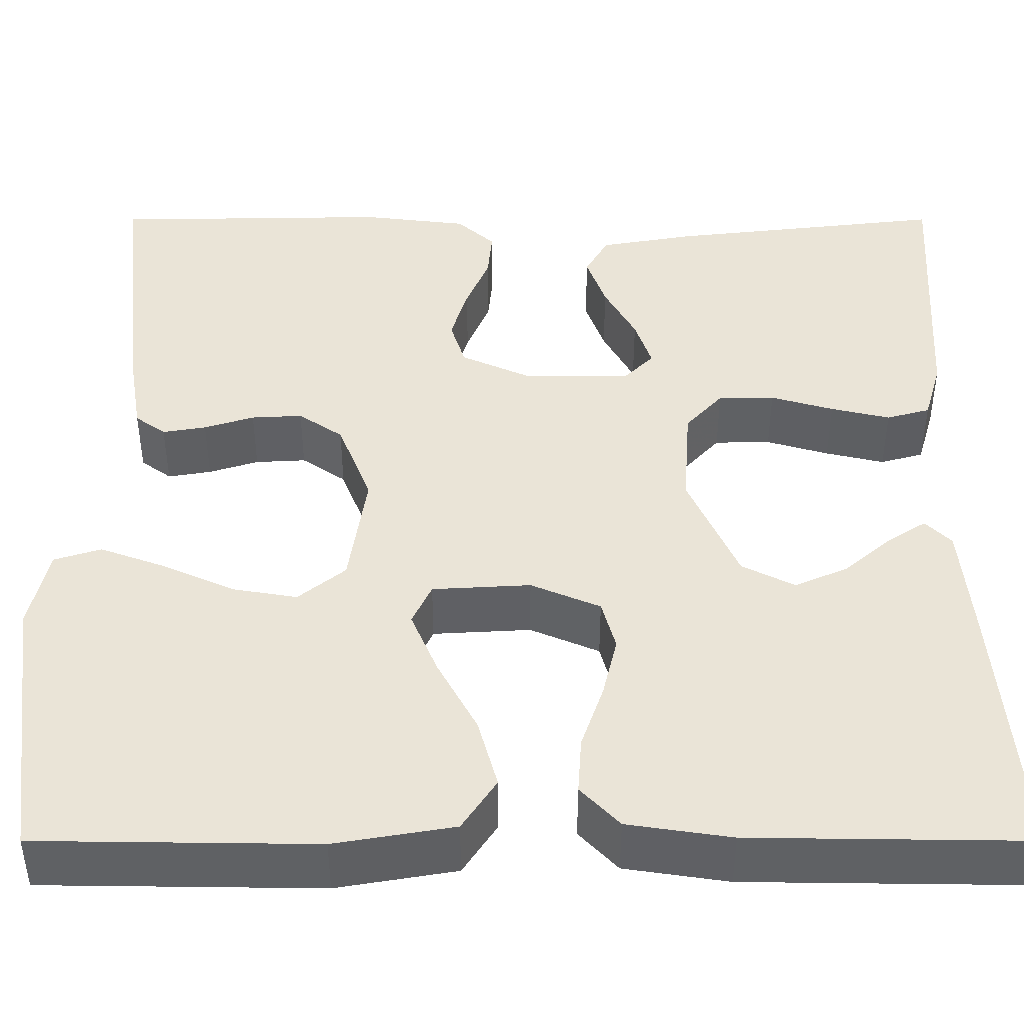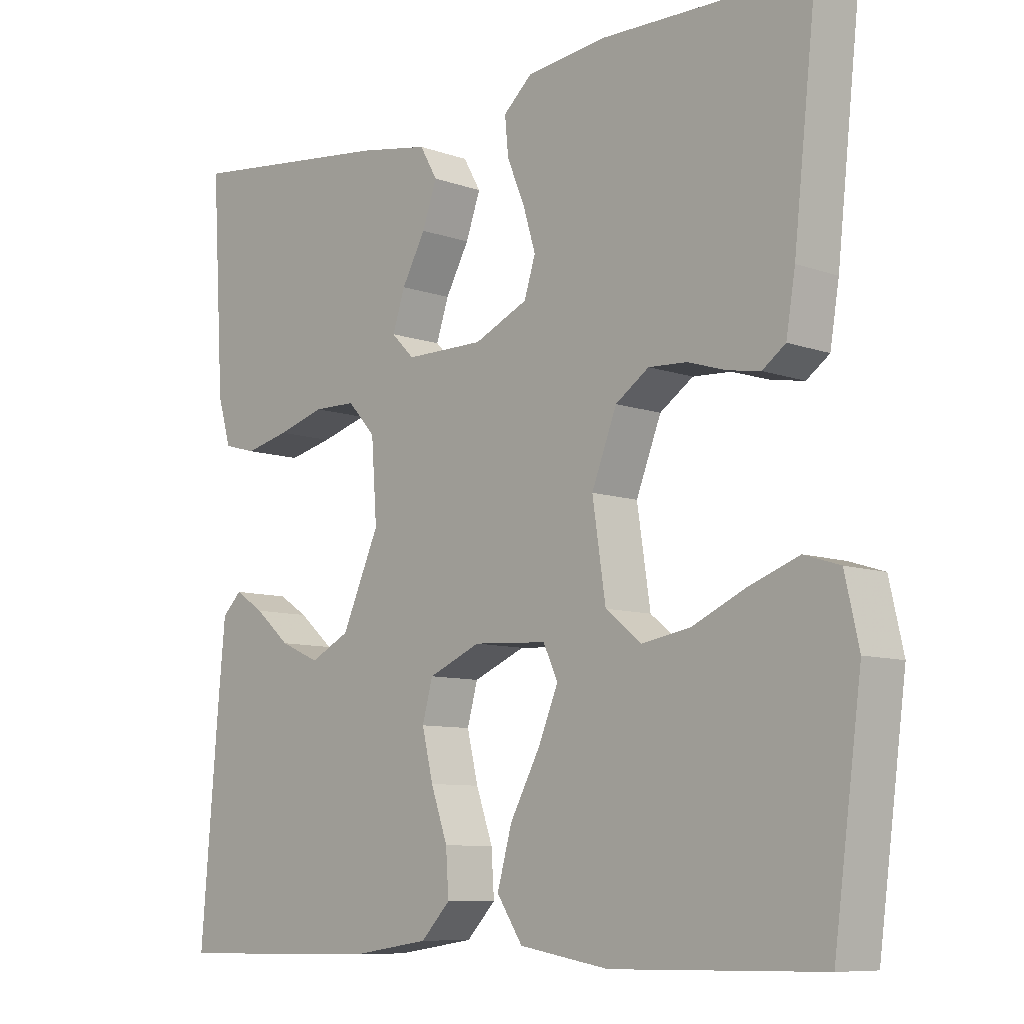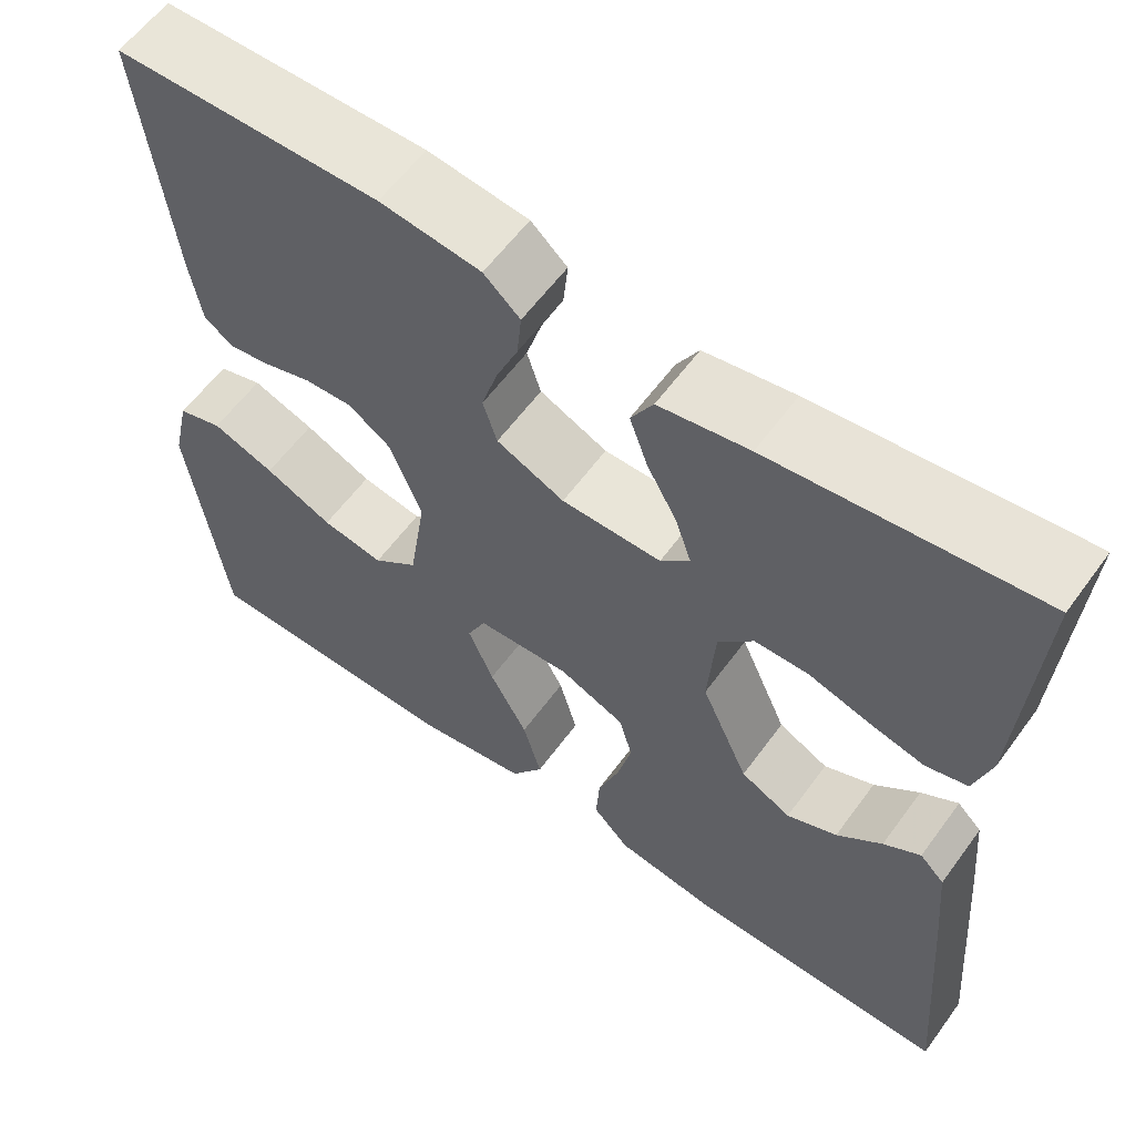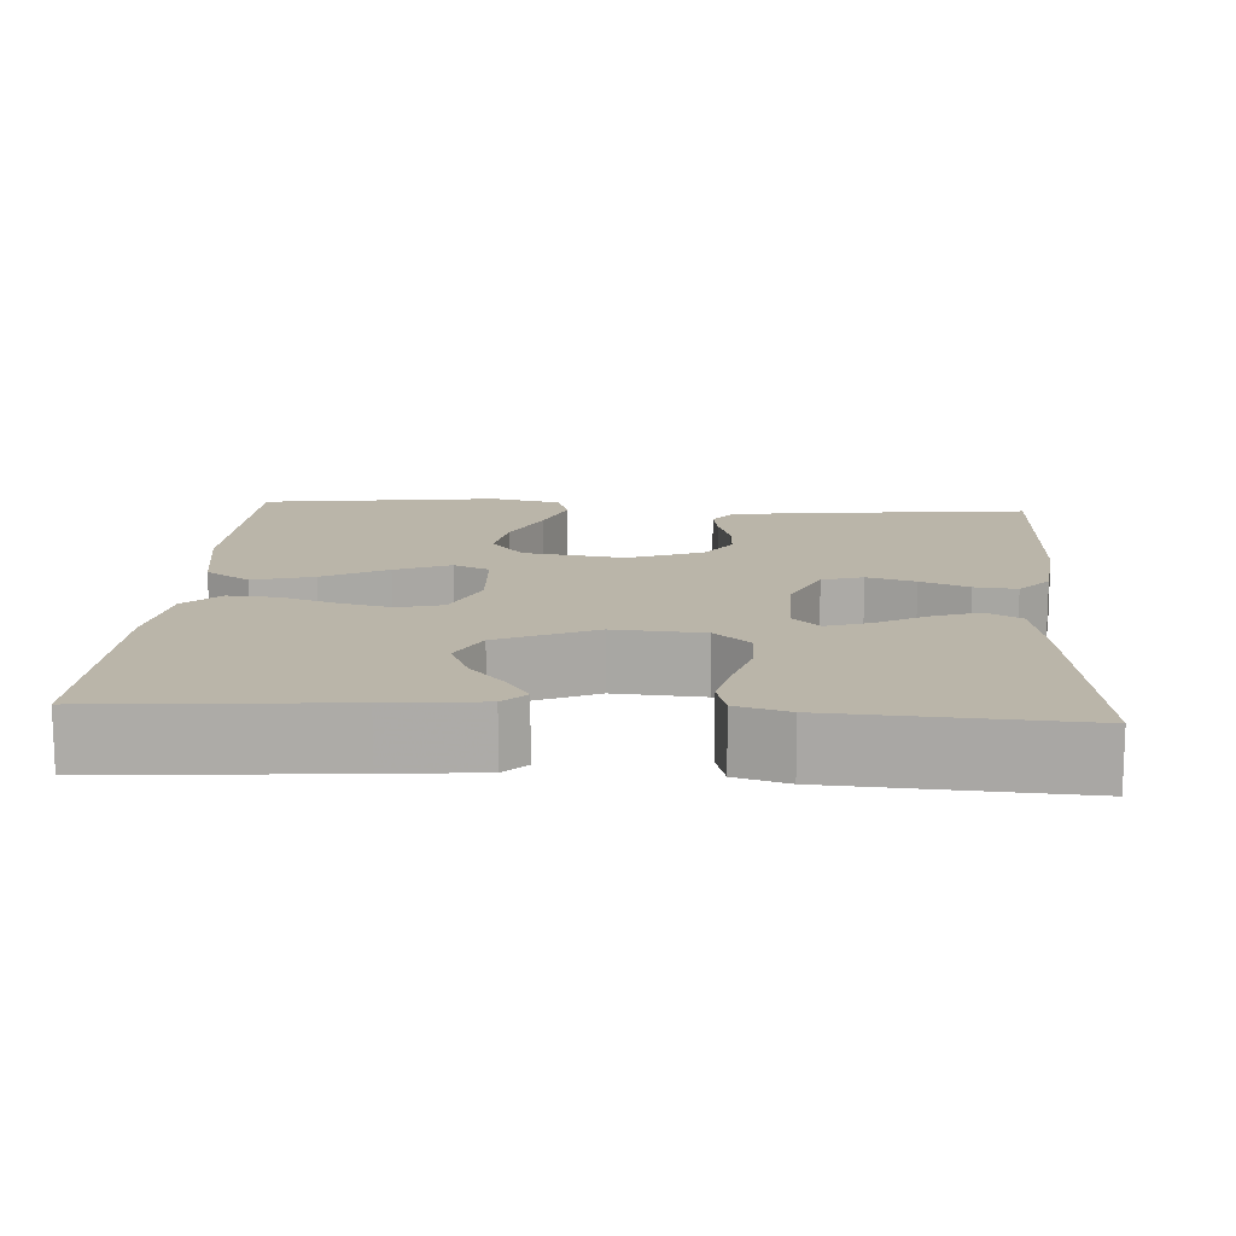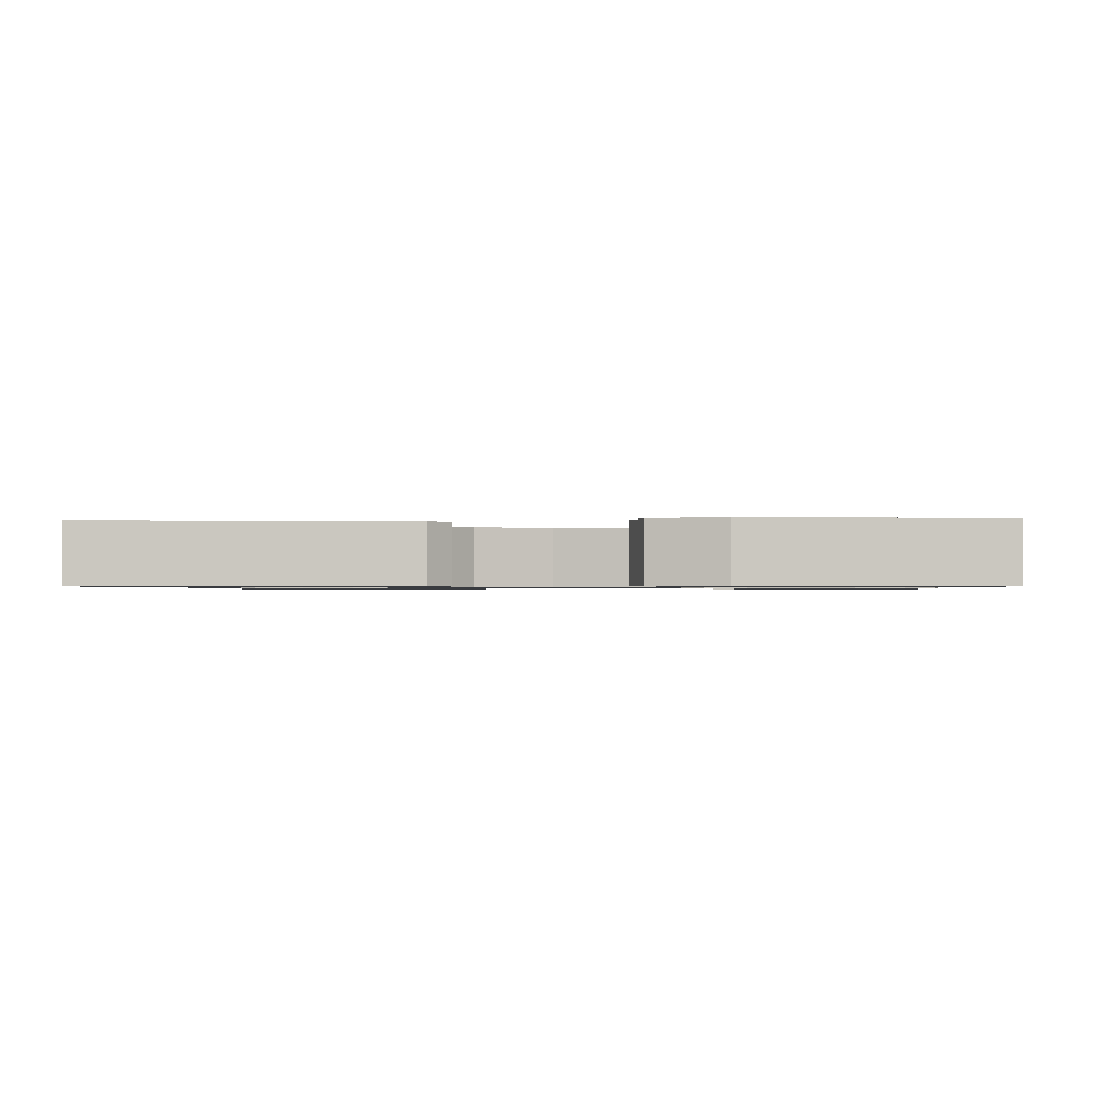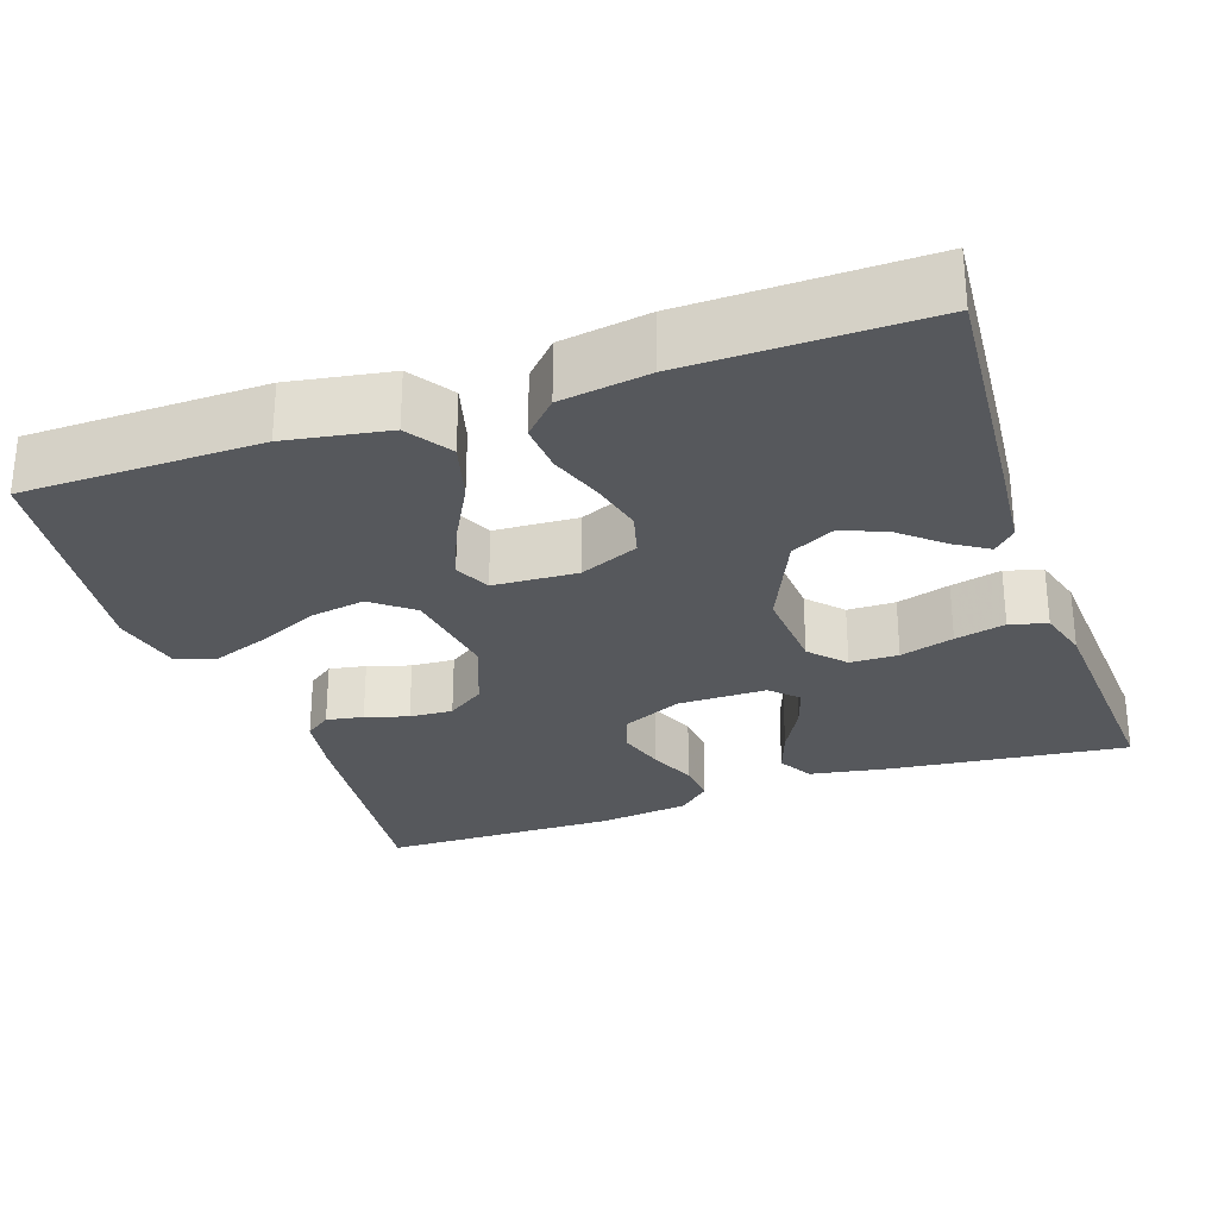
<metadata>
{"format":"obj","ext":"obj","renderer":"f3d","projection":"perspective","resolution":1024,"background":"white","views":[{"elev":-46.2,"azim":-180.0,"up":"+Z"},{"elev":-8.7,"azim":46.1,"up":"+Z"},{"elev":59.7,"azim":-144.0,"up":"+Z"},{"elev":13.7,"azim":-86.3,"up":"+Y"},{"elev":-0.9,"azim":92.9,"up":"+Y"},{"elev":-28.2,"azim":-160.9,"up":"+Y"}]}
</metadata>
<code>
v 0.5 0.07 -0.5
v 0.2 0.07 -0.504
v 0.071 0.07 -0.482
v 0.034 0.07 -0.426
v 0.055 0.07 -0.35
v 0.098 0.07 -0.27
v 0.127 0.07 -0.201
v 0.106 0.07 -0.156
v 0 0.07 -0.15
v -0.075 0.07 -0.182
v -0.09 0.07 -0.237
v -0.074 0.07 -0.304
v -0.05 0.07 -0.373
v -0.046 0.07 -0.435
v -0.088 0.07 -0.479
v -0.2 0.07 -0.496
v -0.5 0.07 -0.5
v -0.475 0.07 -0.2
v -0.464 0.07 -0.082
v -0.436 0.07 -0.054
v -0.394 0.07 -0.081
v -0.343 0.07 -0.125
v -0.286 0.07 -0.15
v -0.229 0.07 -0.121
v -0.175 0.07 0
v -0.183 0.07 0.112
v -0.223 0.07 0.156
v -0.284 0.07 0.157
v -0.352 0.07 0.137
v -0.416 0.07 0.122
v -0.463 0.07 0.135
v -0.482 0.07 0.2
v -0.5 0.07 0.5
v -0.2 0.07 0.465
v -0.098 0.07 0.447
v -0.073 0.07 0.403
v -0.094 0.07 0.344
v -0.128 0.07 0.282
v -0.146 0.07 0.228
v -0.113 0.07 0.195
v 0 0.07 0.195
v 0.077 0.07 0.23
v 0.093 0.07 0.281
v 0.075 0.07 0.341
v 0.05 0.07 0.401
v 0.045 0.07 0.454
v 0.086 0.07 0.491
v 0.2 0.07 0.505
v 0.5 0.07 0.5
v 0.467 0.07 0.2
v 0.454 0.07 0.121
v 0.421 0.07 0.097
v 0.374 0.07 0.105
v 0.32 0.07 0.122
v 0.265 0.07 0.125
v 0.217 0.07 0.092
v 0.181 0.07 0
v 0.2 0.07 -0.127
v 0.251 0.07 -0.168
v 0.321 0.07 -0.156
v 0.398 0.07 -0.121
v 0.469 0.07 -0.095
v 0.52 0.07 -0.111
v 0.54 0.07 -0.2
v 0.5 0 -0.5
v 0.2 0 -0.504
v 0.071 0 -0.482
v 0.034 0 -0.426
v 0.055 0 -0.35
v 0.098 0 -0.27
v 0.127 0 -0.201
v 0.106 0 -0.156
v 0 0 -0.15
v -0.075 0 -0.182
v -0.09 0 -0.237
v -0.074 0 -0.304
v -0.05 0 -0.373
v -0.046 0 -0.435
v -0.088 0 -0.479
v -0.2 0 -0.496
v -0.5 0 -0.5
v -0.475 0 -0.2
v -0.464 0 -0.082
v -0.436 0 -0.054
v -0.394 0 -0.081
v -0.343 0 -0.125
v -0.286 0 -0.15
v -0.229 0 -0.121
v -0.175 0 0
v -0.183 0 0.112
v -0.223 0 0.156
v -0.284 0 0.157
v -0.352 0 0.137
v -0.416 0 0.122
v -0.463 0 0.135
v -0.482 0 0.2
v -0.5 0 0.5
v -0.2 0 0.465
v -0.098 0 0.447
v -0.073 0 0.403
v -0.094 0 0.344
v -0.128 0 0.282
v -0.146 0 0.228
v -0.113 0 0.195
v 0 0 0.195
v 0.077 0 0.23
v 0.093 0 0.281
v 0.075 0 0.341
v 0.05 0 0.401
v 0.045 0 0.454
v 0.086 0 0.491
v 0.2 0 0.505
v 0.5 0 0.5
v 0.467 0 0.2
v 0.454 0 0.121
v 0.421 0 0.097
v 0.374 0 0.105
v 0.32 0 0.122
v 0.265 0 0.125
v 0.217 0 0.092
v 0.181 0 0
v 0.2 0 -0.127
v 0.251 0 -0.168
v 0.321 0 -0.156
v 0.398 0 -0.121
v 0.469 0 -0.095
v 0.52 0 -0.111
v 0.54 0 -0.2
f 60 61 62 63
f 60 63 64 1
f 51 52 53 54
f 51 54 55
f 50 51 55
f 49 50 55
f 48 49 55 56
f 44 45 46 47
f 43 44 47 48
f 42 43 48 56
f 35 36 37 38
f 35 38 39
f 34 35 39
f 33 34 39
f 32 33 39 40
f 28 29 30 31
f 28 31 32 40
f 19 20 21 22
f 19 22 23
f 18 19 23
f 17 18 23
f 16 17 23 24
f 12 13 14 15
f 11 12 15 16
f 10 11 16 24
f 3 4 5 6
f 3 6 7
f 2 3 7
f 59 60 1 2
f 58 59 2 7
f 57 58 7 8
f 41 42 56 57
f 41 57 8 9
f 27 28 40 41
f 26 27 41
f 25 26 41 9
f 9 10 24 25
f 127 126 125 124
f 65 128 127 124
f 118 117 116 115
f 119 118 115
f 119 115 114
f 119 114 113
f 120 119 113 112
f 111 110 109 108
f 112 111 108 107
f 120 112 107 106
f 102 101 100 99
f 103 102 99
f 103 99 98
f 103 98 97
f 104 103 97 96
f 95 94 93 92
f 104 96 95 92
f 86 85 84 83
f 87 86 83
f 87 83 82
f 87 82 81
f 88 87 81 80
f 79 78 77 76
f 80 79 76 75
f 88 80 75 74
f 70 69 68 67
f 71 70 67
f 71 67 66
f 66 65 124 123
f 71 66 123 122
f 72 71 122 121
f 121 120 106 105
f 73 72 121 105
f 105 104 92 91
f 105 91 90
f 73 105 90 89
f 89 88 74 73
f 1 65 66 2
f 2 66 67 3
f 3 67 68 4
f 4 68 69 5
f 5 69 70 6
f 6 70 71 7
f 7 71 72 8
f 8 72 73 9
f 9 73 74 10
f 10 74 75 11
f 11 75 76 12
f 12 76 77 13
f 13 77 78 14
f 14 78 79 15
f 15 79 80 16
f 16 80 81 17
f 17 81 82 18
f 18 82 83 19
f 19 83 84 20
f 20 84 85 21
f 21 85 86 22
f 22 86 87 23
f 23 87 88 24
f 24 88 89 25
f 25 89 90 26
f 26 90 91 27
f 27 91 92 28
f 28 92 93 29
f 29 93 94 30
f 30 94 95 31
f 31 95 96 32
f 32 96 97 33
f 33 97 98 34
f 34 98 99 35
f 35 99 100 36
f 36 100 101 37
f 37 101 102 38
f 38 102 103 39
f 39 103 104 40
f 40 104 105 41
f 41 105 106 42
f 42 106 107 43
f 43 107 108 44
f 44 108 109 45
f 45 109 110 46
f 46 110 111 47
f 47 111 112 48
f 48 112 113 49
f 49 113 114 50
f 50 114 115 51
f 51 115 116 52
f 52 116 117 53
f 53 117 118 54
f 54 118 119 55
f 55 119 120 56
f 56 120 121 57
f 57 121 122 58
f 58 122 123 59
f 59 123 124 60
f 60 124 125 61
f 61 125 126 62
f 62 126 127 63
f 63 127 128 64
f 64 128 65 1

</code>
